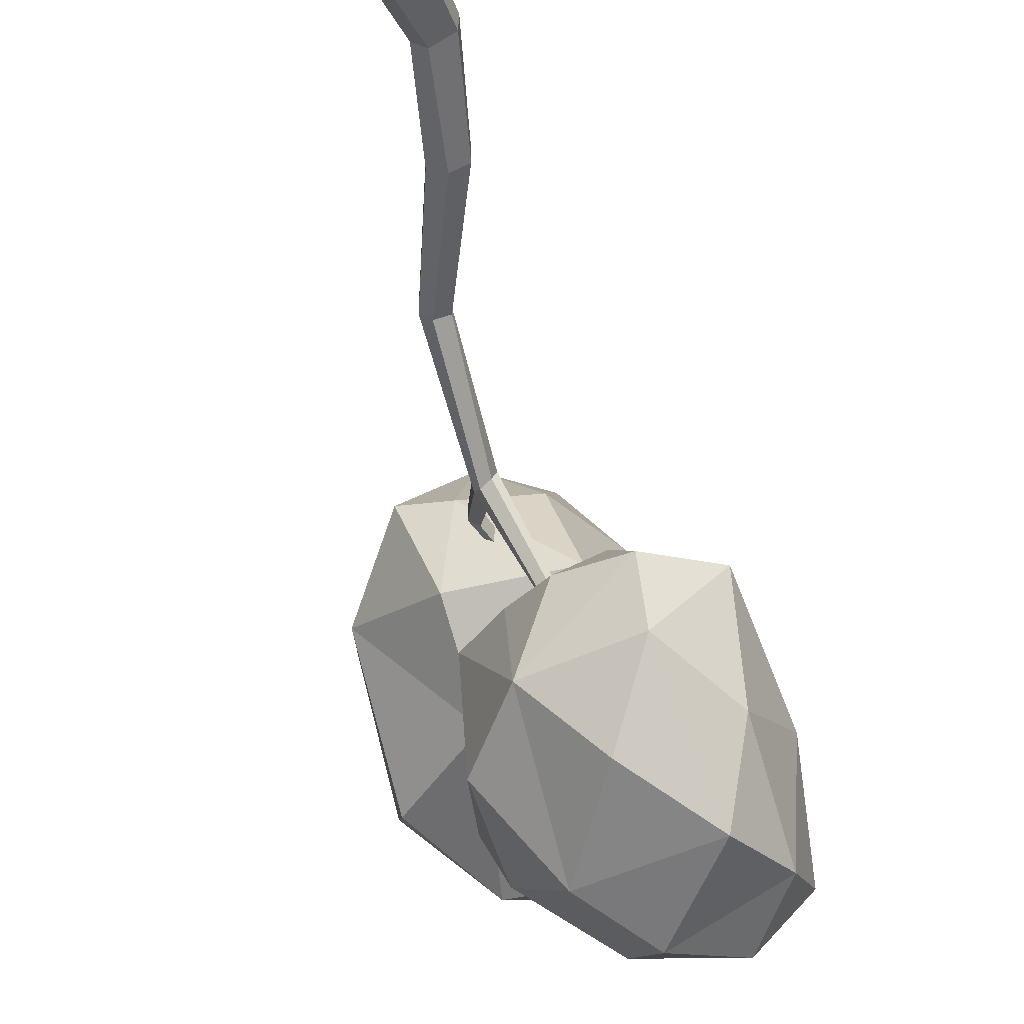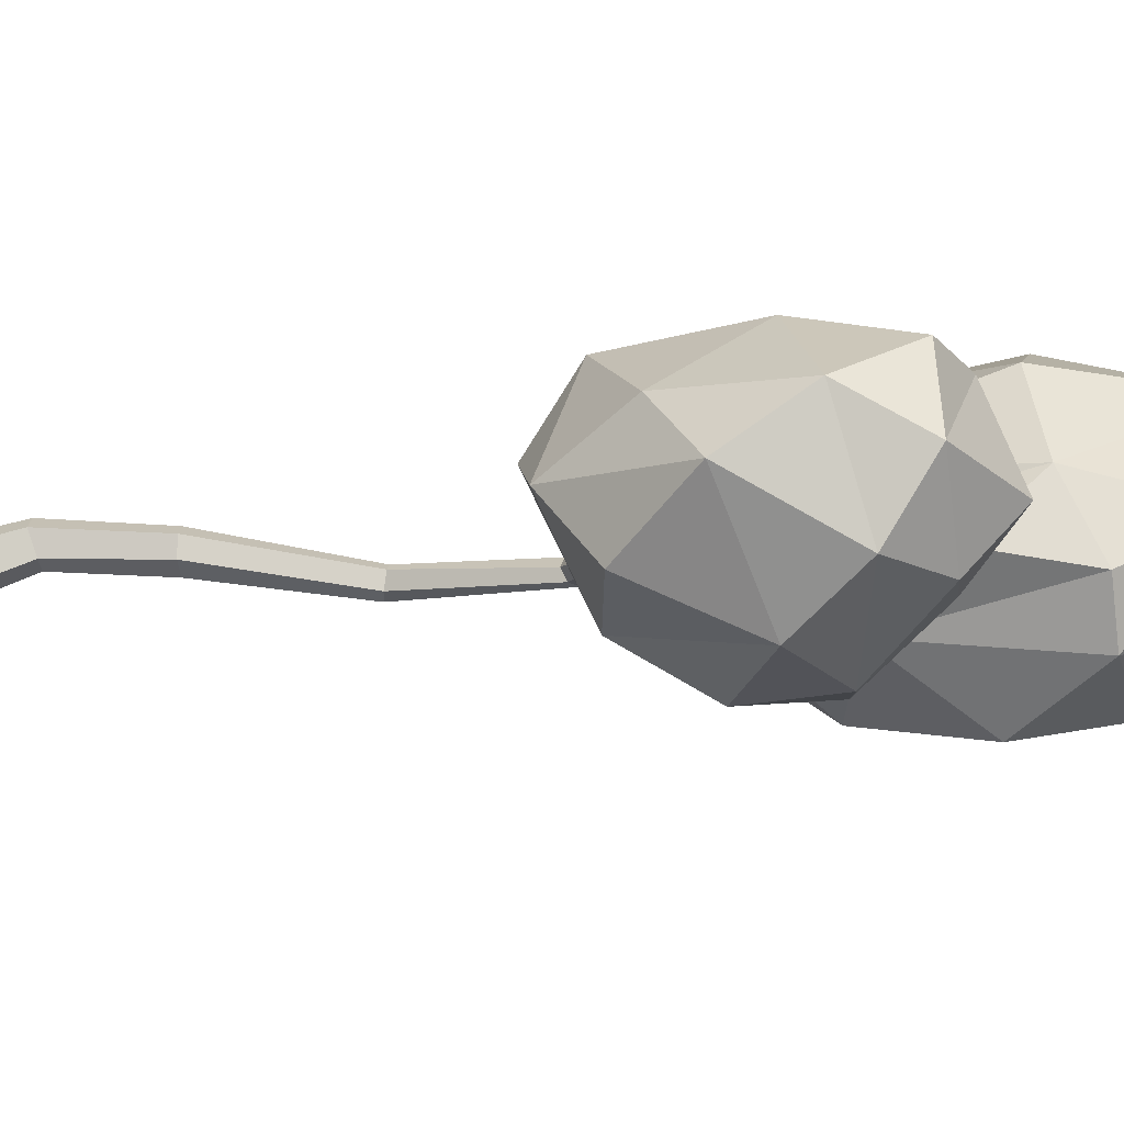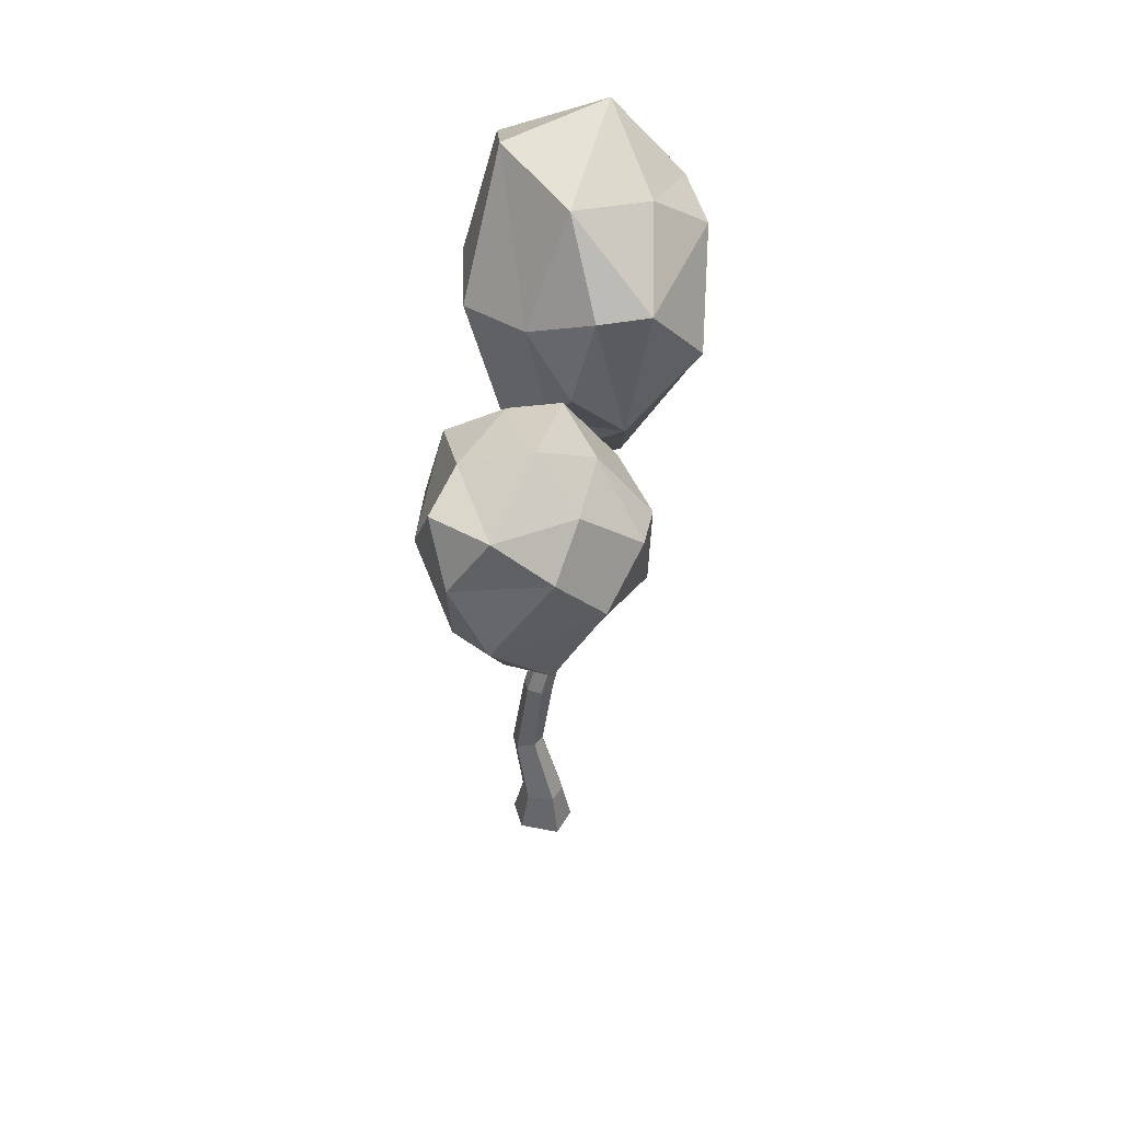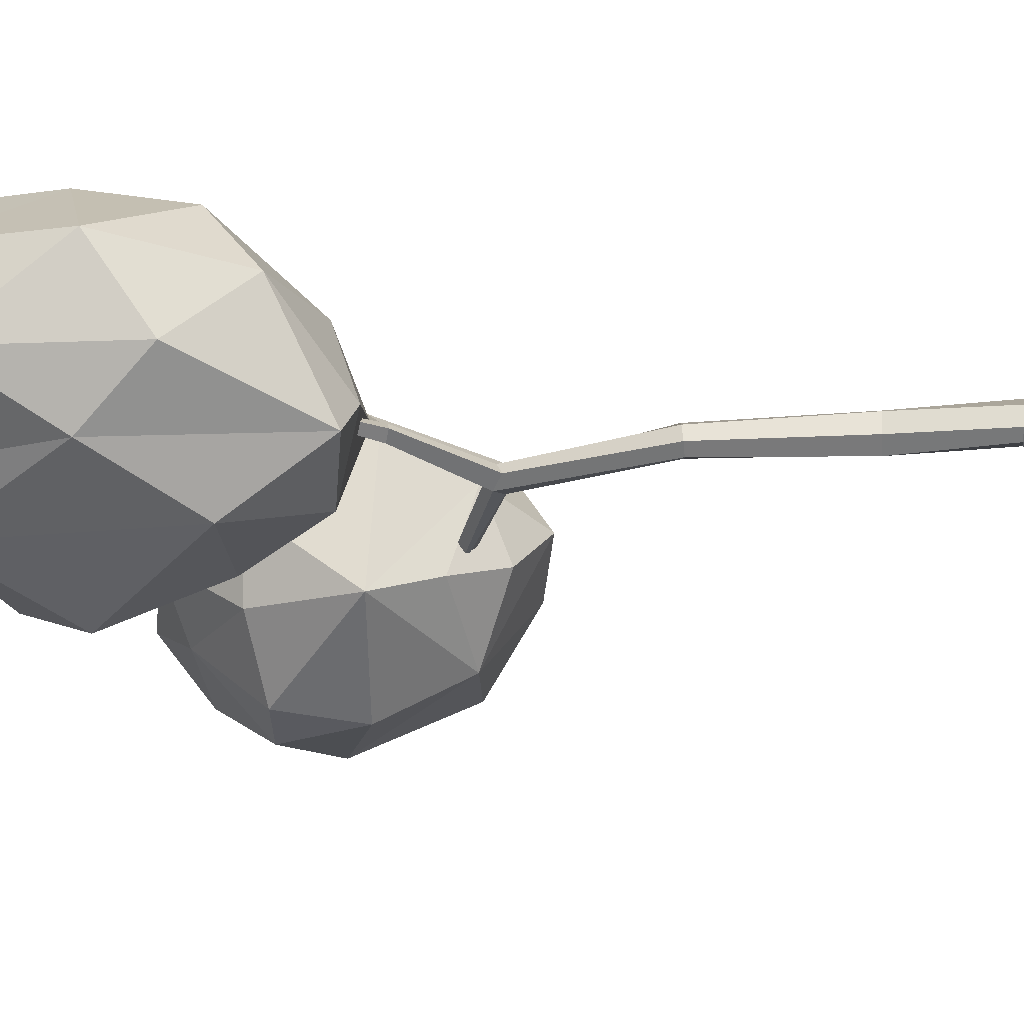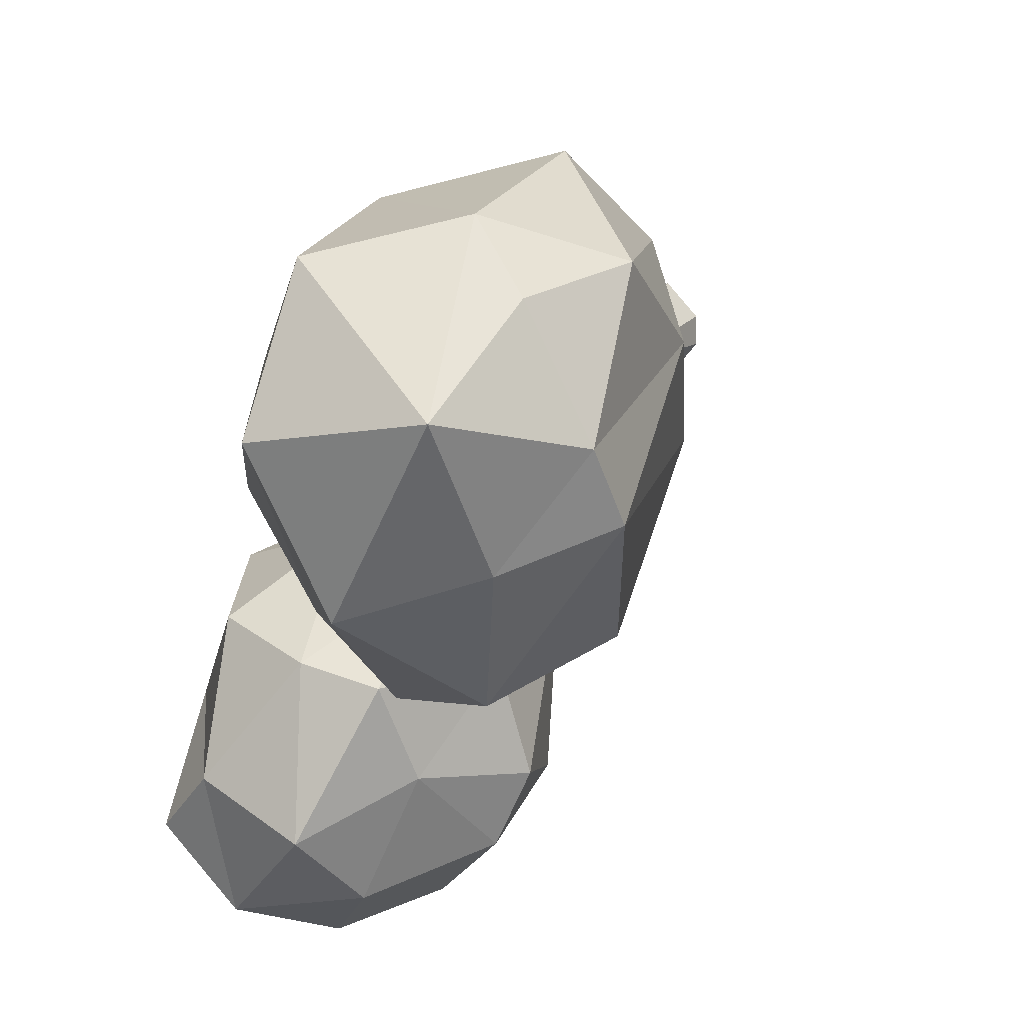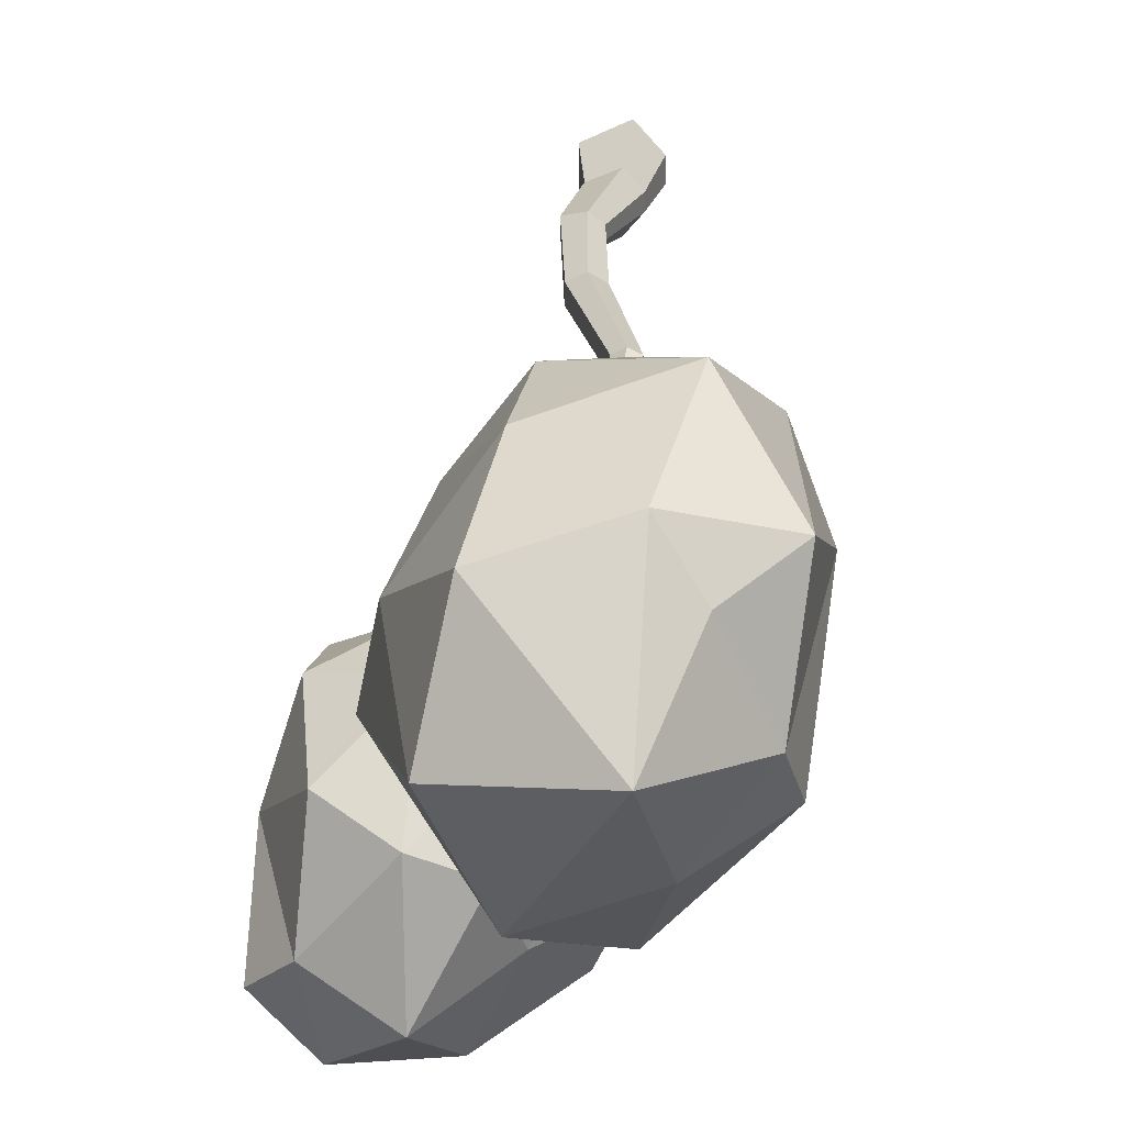
<metadata>
{"format":"obj","ext":"obj","renderer":"f3d","projection":"perspective","resolution":1024,"background":"white","views":[{"elev":-44.9,"azim":11.0,"up":"+Z"},{"elev":-72.0,"azim":95.9,"up":"+Z"},{"elev":39.2,"azim":165.9,"up":"+Y"},{"elev":32.3,"azim":-81.5,"up":"+Z"},{"elev":7.5,"azim":-165.3,"up":"+Z"},{"elev":26.1,"azim":-174.8,"up":"+Z"}]}
</metadata>
<code>
g Oak_Tree_m_10
v -0.5649 6.586 0.9288
v 0.167 6.813 0.7462
v -0.564 7.323 0.08912
v -0.823 6.749 0.5779
v -0.7412 5.674 1.184
v -1.207 6.338 0.7184
v 0.0575 5.951 0.973
v 0.5704 6.093 0.2366
v -1.122 6.695 -0.06753
v -0.7081 6.814 -0.6194
v -1.205 6.458 -0.4254
v -0.5237 6.248 -1.298
v -1.291 5.626 0.3162
v -1.055 5.232 0.7627
v -1.163 4.974 -0.2016
v -0.4113 5.063 -1.016
v -0.09753 6.241 -1.283
v 0.3491 6.038 -0.937
v 0.139 5.108 -0.8078
v -0.5327 4.494 -0.48
v -0.434 4.369 0.1127
v -0.7908 4.398 0.1636
v 0.2904 4.464 -0.4368
v -1.004 5.703 -1.047
v 0.6993 5.977 -0.3743
v 0.3184 7.127 -0.0349
v 0.4231 5.233 0.376
v 0.00397 5.248 0.9584
v 0.04786 4.611 0.3163
v -0.4098 4.847 0.8282
v -0.01741 6.941 -0.8307
v 0.06855 5.556 -1.213
v 1.072 5.614 -1.854
v 1.022 5.375 -1.094
v 1.365 4.771 -1.587
v 1.348 5.413 -2.142
v 0.5425 5.805 -2.105
v 0.9898 5.403 -2.552
v 0.5717 5.613 -1.26
v 0.5477 4.984 -0.7034
v 1.288 4.92 -2.406
v 1.174 4.133 -1.952
v 1.016 4.378 -2.549
v 0.7532 3.589 -1.812
v 0.5645 5.067 -2.708
v 0.3207 5.427 -2.444
v 0.1494 4.625 -2.584
v 0.005998 3.84 -1.807
v 0.7097 3.523 -1.308
v 0.5116 3.909 -0.8913
v -0.07095 4.002 -1.132
v -0.3395 4.377 -1.964
v -0.3906 4.936 -1.886
v -0.2189 4.951 -2.251
v -0.3971 4.382 -1.054
v 0.5 3.897 -2.358
v 0.4371 4.444 -0.5659
v 1.153 4.668 -0.8915
v 0.05282 5.145 -0.8751
v 0.1683 5.658 -1.359
v -0.2686 5.079 -1.321
v 0.02879 5.468 -1.826
v 1.155 3.891 -1.145
v 0.2379 3.684 -1.246
v 0.2779 0 0.09641
v -0.03081 0 0.2471
v -0.2176 0 0.03869
v -0.2198 0 -0.1366
v -0.03513 0 -0.3555
v 0.2744 0 -0.1899
v 0.209 0.373 -0.1969
v -0.003051 0.4017 -0.3104
v -0.1296 0.3897 -0.1604
v -0.1281 0.396 -0.04029
v -9.3e-05 0.4143 0.1025
v 0.2114 0.3832 -0.000751
v 0.2922 0.993 0.0224
v 0.1384 1.032 0.06878
v 0.04252 1.029 -0.006959
v 0.04094 1.024 -0.0961
v 0.1353 1.023 -0.1772
v 0.2896 0.9856 -0.1232
v 0.1976 1.751 -0.06318
v 0.08062 1.749 0.000923
v -0.03312 1.74 -0.06811
v -0.02989 1.732 -0.2012
v 0.08707 1.734 -0.2654
v 0.2008 1.744 -0.1963
v -0.1196 2.766 -0.04105
v -0.2028 2.754 -0.000641
v -0.2837 2.733 -0.04893
v -0.2817 2.724 -0.145
v -0.2066 2.734 -0.2003
v -0.1101 2.76 -0.148
v -0.04568 3.668 -0.4334
v -0.09035 3.725 -0.3924
v -0.182 3.68 -0.3883
v -0.1849 3.729 -0.5018
v -0.1403 3.672 -0.5427
v -0.07064 3.641 -0.5085
v 0.3183 3.998 -1.312
v 0.305 4.044 -1.301
v 0.2655 4.063 -1.323
v 0.2459 4.014 -1.359
v 0.292 3.971 -1.343
v -0.1026 3.796 -0.5183
v -0.2573 4.265 -0.09505
v -0.3286 4.246 -0.08046
v -0.3327 4.263 -0.1697
v -0.2664 4.295 -0.1963
v -0.06541 4.804 -0.1392
v -0.1104 4.815 -0.1221
v -0.1223 4.802 -0.179
v -0.07945 4.797 -0.2069
f 1 2 3
f 4 6 1
f 1 6 5
f 1 7 2
f 2 7 8
f 1 5 7
f 9 3 10
f 9 10 11
f 11 15 13
f 9 6 4
f 13 14 6
f 16 12 17
f 32 18 19
f 20 21 22
f 16 23 20
f 20 23 21
f 16 15 24
f 24 15 11
f 20 22 15
f 27 28 29
f 8 7 27
f 27 7 28
f 25 23 18
f 18 23 19
f 27 29 23
f 30 5 14
f 14 13 22
f 21 23 29
f 31 12 10
f 10 3 31
f 31 26 18
f 3 2 26
f 2 8 26
f 1 3 4
f 9 4 3
f 11 10 12
f 9 11 13
f 9 13 6
f 16 24 12
f 24 11 12
f 17 18 32
f 16 19 23
f 16 20 15
f 8 25 26
f 25 8 27
f 25 27 23
f 30 29 28
f 28 7 5
f 14 5 6
f 30 14 22
f 22 13 15
f 30 22 21
f 30 21 29
f 31 18 17
f 31 17 12
f 18 26 25
f 31 3 26
f 30 28 5
f 16 32 19
f 16 17 32
f 33 34 35
f 36 38 33
f 33 38 37
f 33 39 34
f 34 39 40
f 33 37 39
f 41 35 42
f 41 42 43
f 43 47 45
f 41 38 36
f 45 46 38
f 48 44 49
f 64 50 51
f 52 53 54
f 48 55 52
f 52 55 53
f 48 47 56
f 56 47 43
f 52 54 47
f 59 60 61
f 40 39 59
f 59 39 60
f 57 55 50
f 50 55 51
f 59 61 55
f 62 37 46
f 46 45 54
f 53 55 61
f 63 44 42
f 42 35 63
f 63 58 50
f 35 34 58
f 34 40 58
f 33 35 36
f 41 36 35
f 43 42 44
f 41 43 45
f 41 45 38
f 48 56 44
f 56 43 44
f 49 50 64
f 48 51 55
f 48 52 47
f 40 57 58
f 57 40 59
f 57 59 55
f 62 61 60
f 60 39 37
f 46 37 38
f 62 46 54
f 54 45 47
f 62 54 53
f 62 53 61
f 63 50 49
f 63 49 44
f 50 58 57
f 63 35 58
f 62 60 37
f 48 64 51
f 48 49 64
f 75 74 67 66
f 74 73 68 67
f 76 75 66 65
f 81 82 71 72
f 73 72 69 68
f 71 76 65 70
f 72 71 70 69
f 80 81 72 73
f 78 79 74 75
f 77 78 75 76
f 82 77 76 71
f 79 80 73 74
f 81 80 86 87
f 82 81 87 88
f 78 77 83 84
f 79 78 84 85
f 80 79 85 86
f 88 83 77 82
f 85 84 90 91
f 83 88 94 89
f 86 85 91 92
f 87 86 92 93
f 88 87 93 94
f 84 83 89 90
f 90 89 95 96
f 91 90 96 97
f 92 91 97 98
f 89 94 100 95
f 93 92 98 99
f 94 93 99 100
f 95 100 105 101
f 99 98 104
f 100 99 104 105
f 96 95 101 102
f 106 98 109 110
f 98 106 103 104
f 97 96 107 108
f 96 106 110 107
f 106 96 102 103
f 98 97 108 109
f 110 109 113 114
f 107 110 114 111
f 108 107 111 112
f 109 108 112 113

</code>
